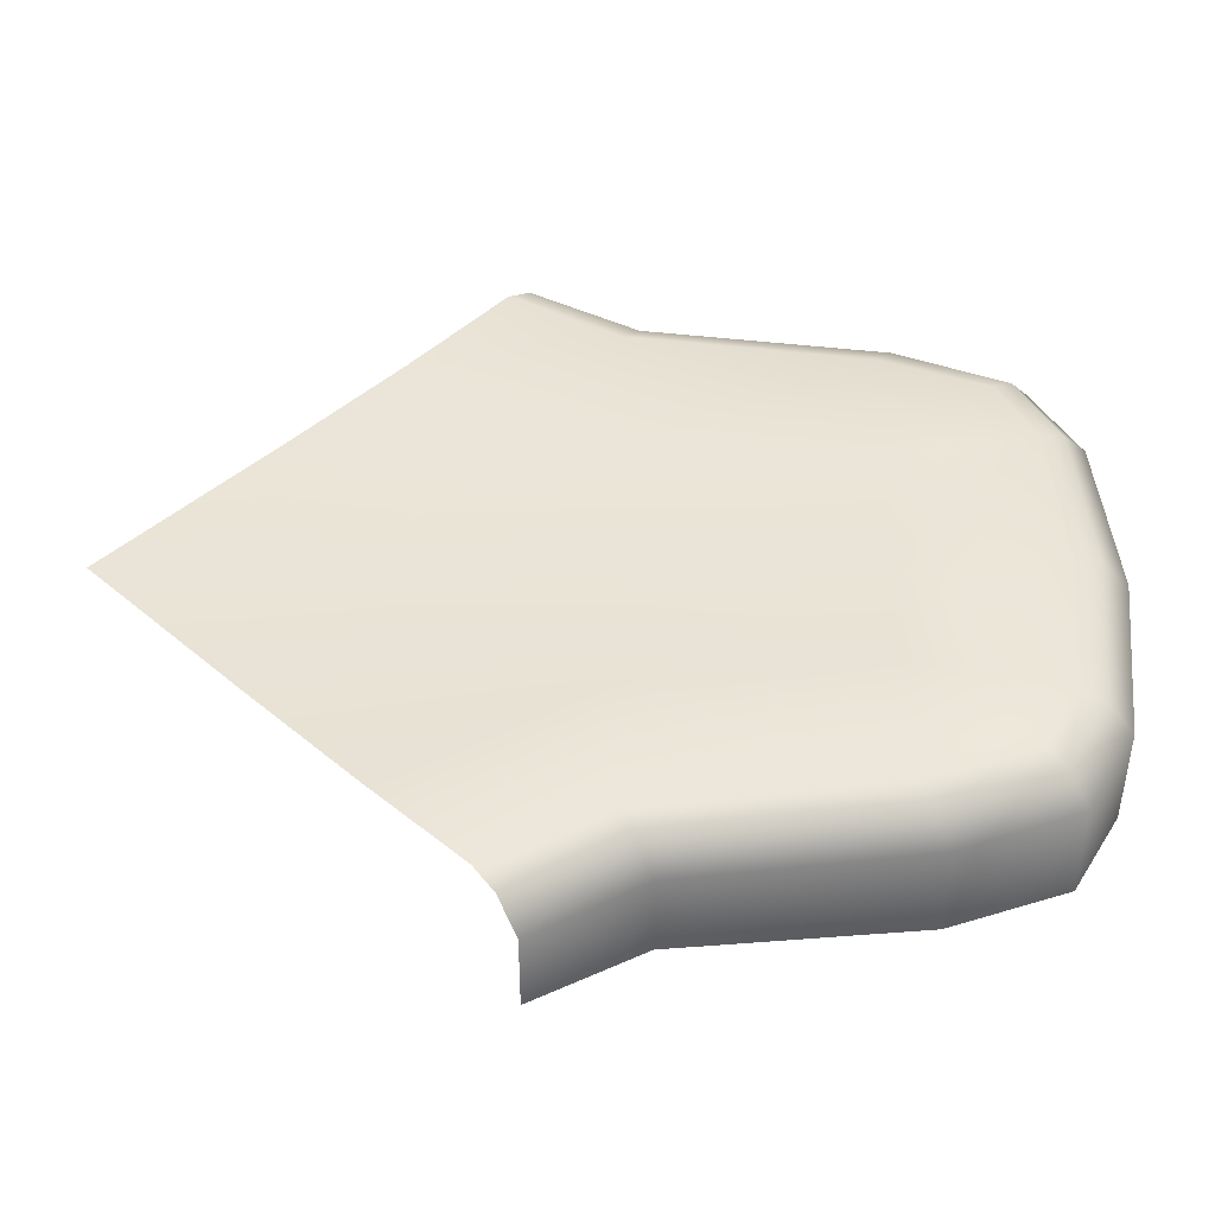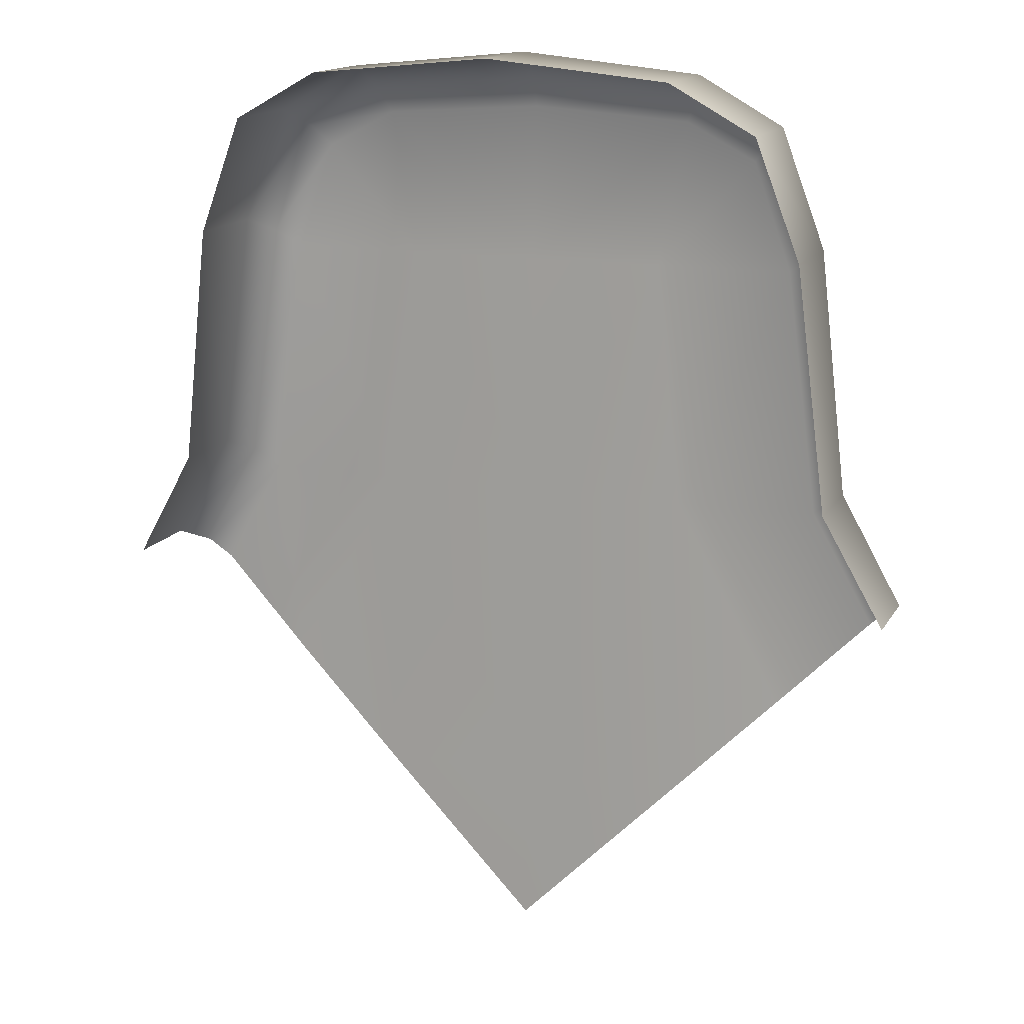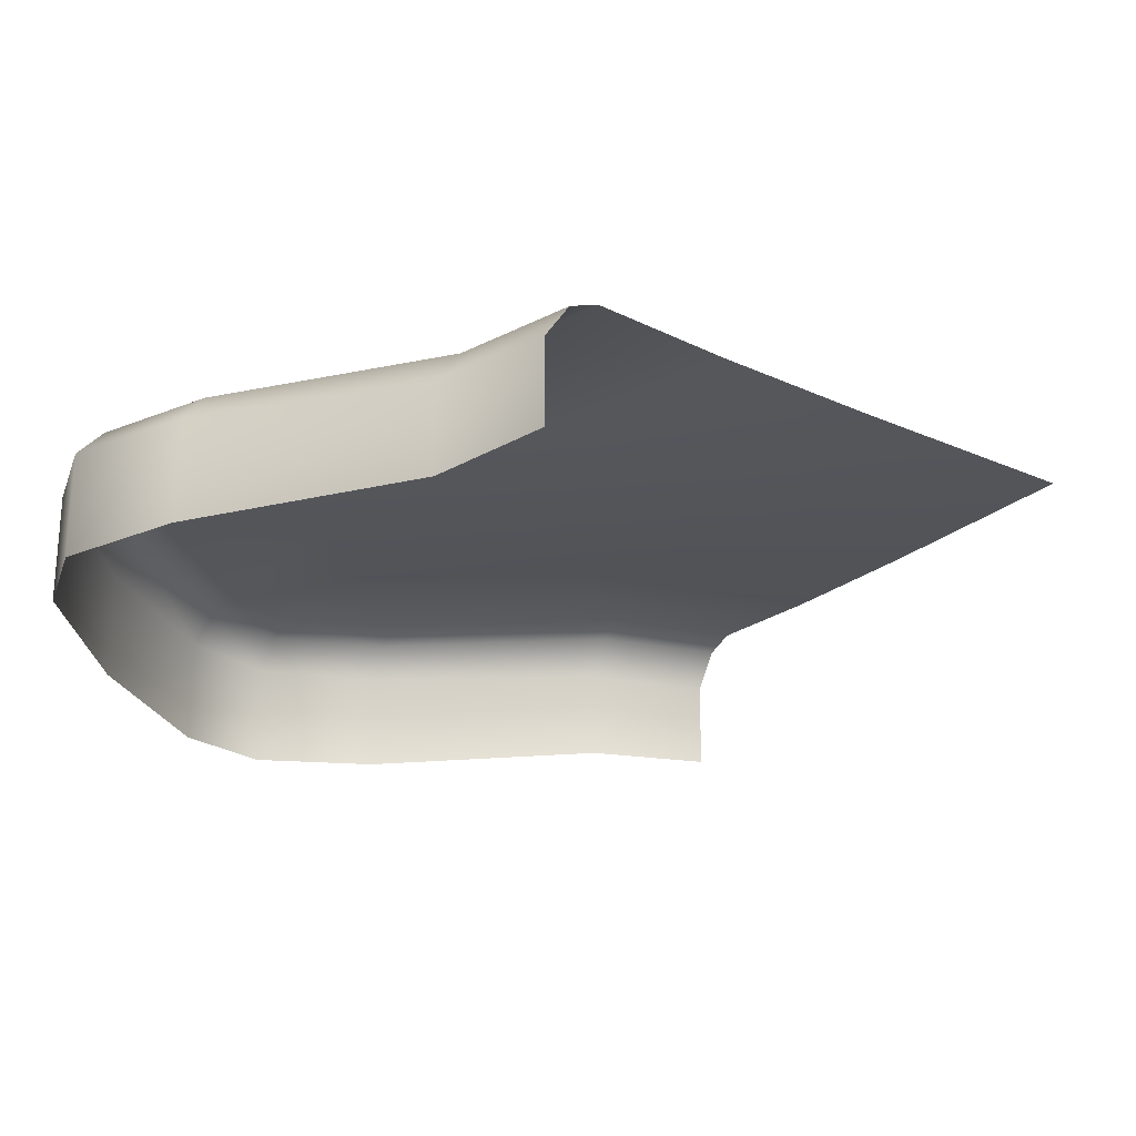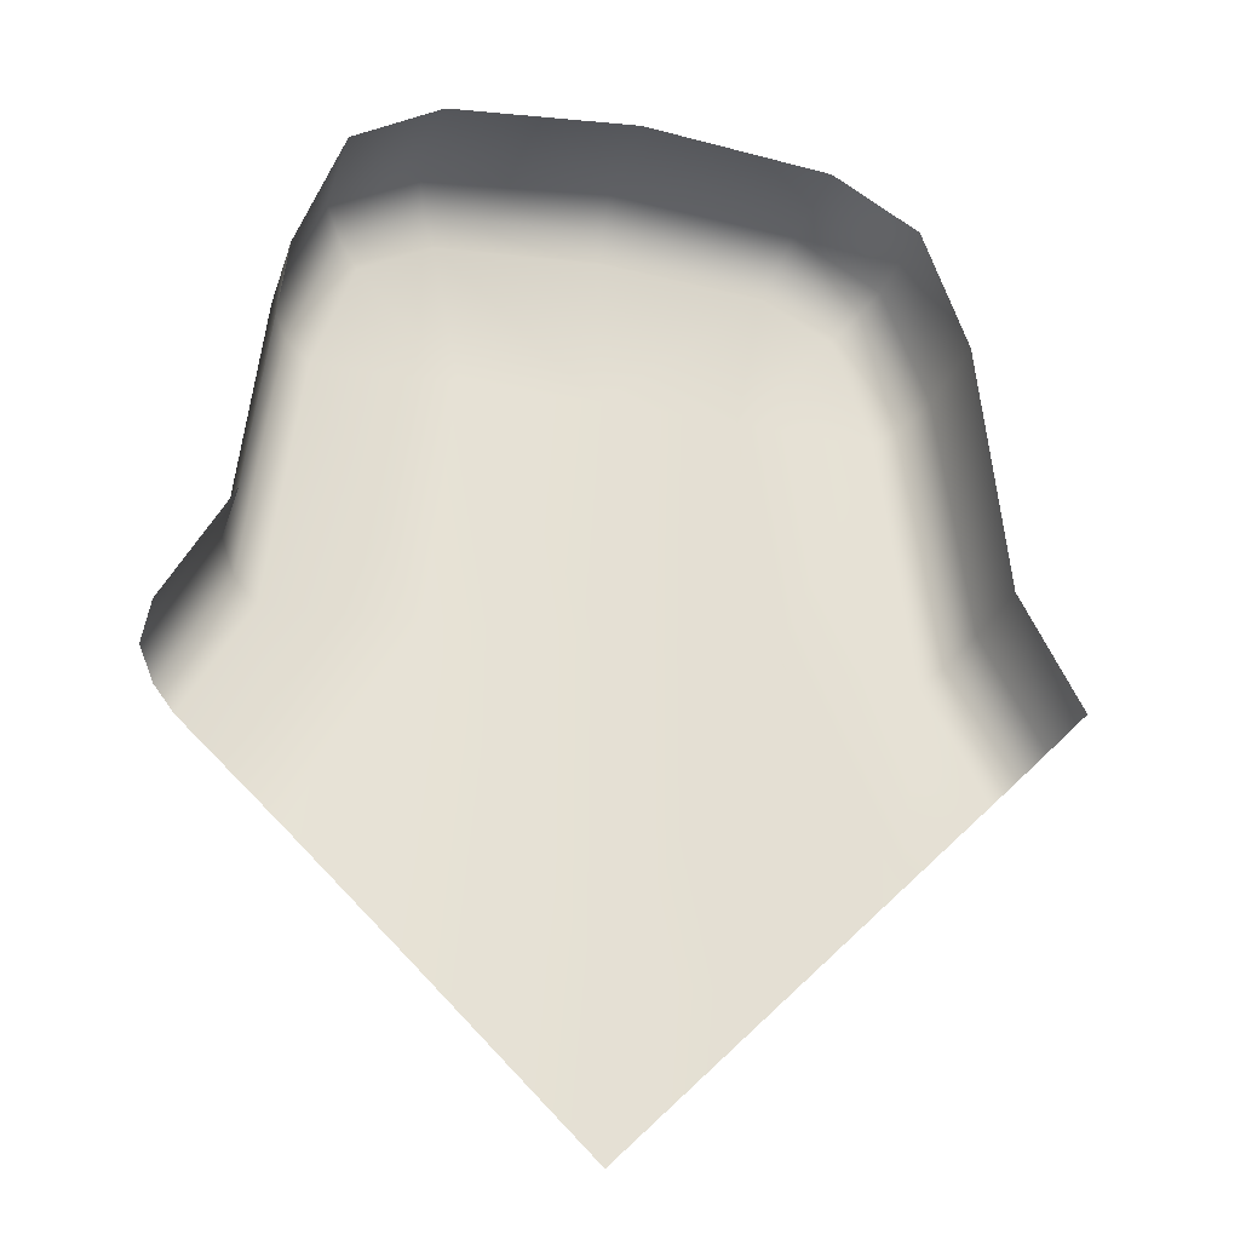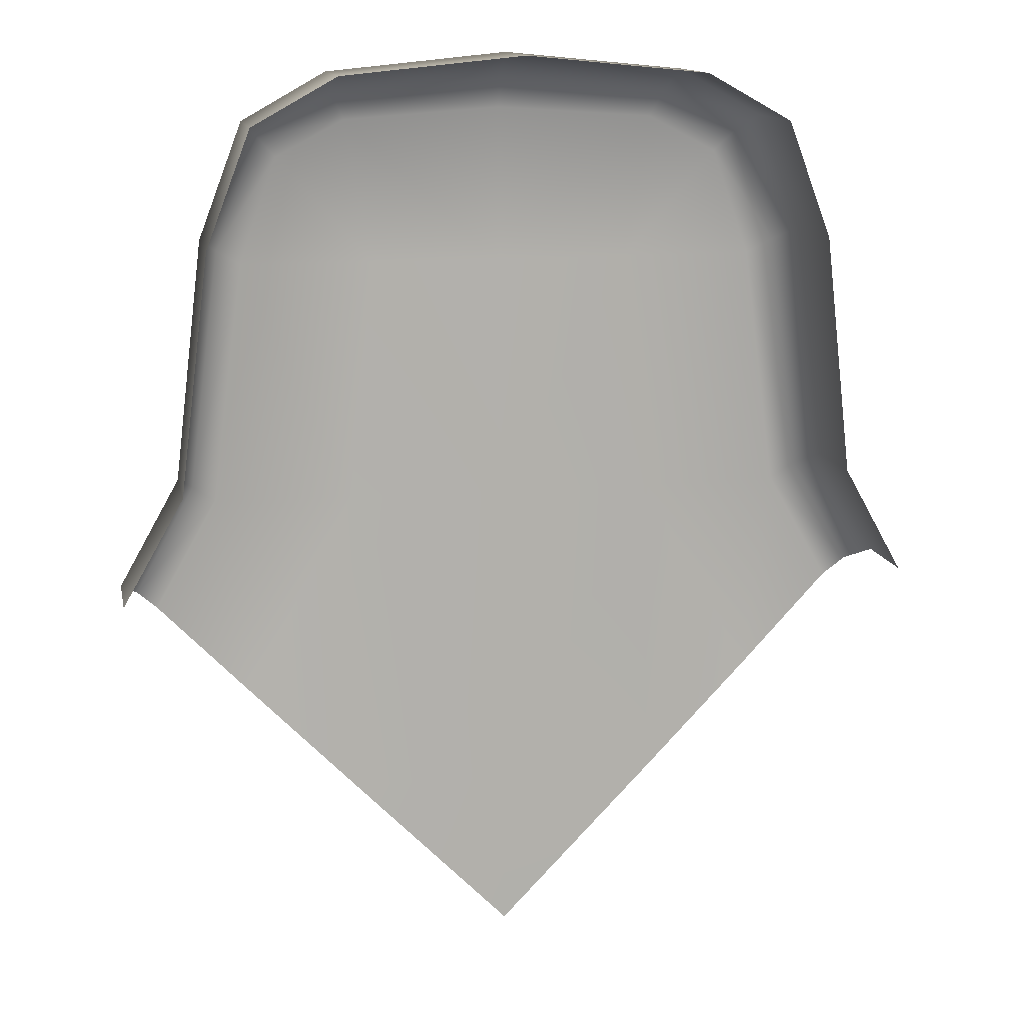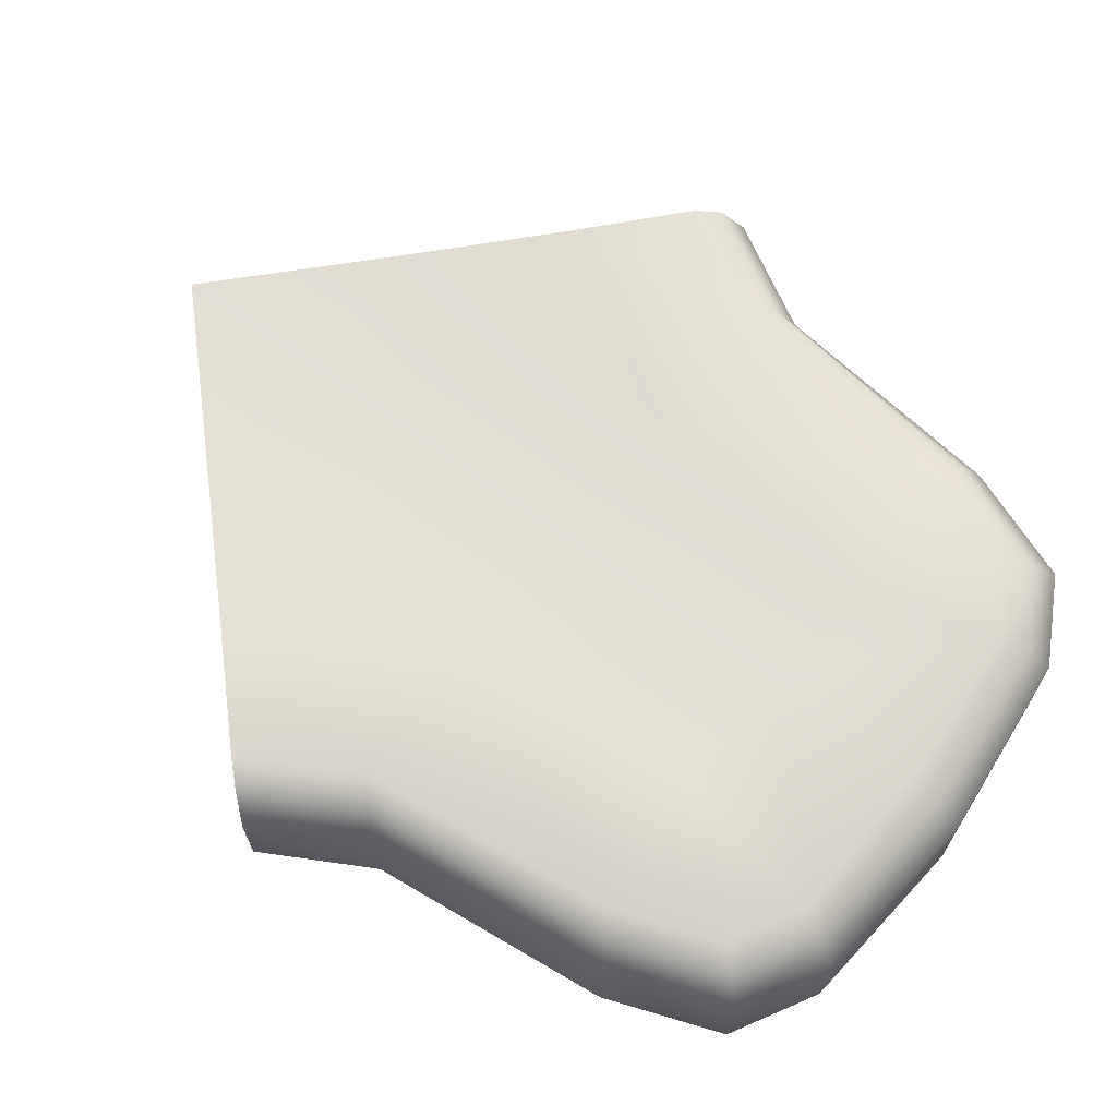
<metadata>
{"format":"obj","ext":"obj","renderer":"f3d","projection":"perspective","resolution":1024,"background":"white","views":[{"elev":44.4,"azim":-89.2,"up":"+Y"},{"elev":15.0,"azim":20.4,"up":"+Z"},{"elev":-24.6,"azim":101.9,"up":"+Y"},{"elev":-26.6,"azim":-15.9,"up":"+Z"},{"elev":13.2,"azim":-11.2,"up":"+Z"},{"elev":67.7,"azim":-52.8,"up":"+Y"}]}
</metadata>
<code>
o Dpad_Down
v -0.2915 0.3365 0.008743
v -0.3556 0.3199 0.07285
v -0.3556 0.3334 0.07285
v -0.3528 0.3392 0.07007
v -0.3496 0.3409 0.06684
v -0.317 0.3378 0.03427
v -0.2915 0.318 0.1577
v -0.2915 0.335 0.1577
v -0.3206 0.318 0.1548
v -0.3206 0.335 0.1548
v -0.3412 0.3185 0.1287
v -0.3412 0.3344 0.1287
v -0.3458 0.3194 0.0901
v -0.3458 0.3336 0.0901
v -0.3341 0.3182 0.1473
v -0.3341 0.3347 0.1473
v -0.3189 0.3394 0.1509
v -0.2915 0.3394 0.1534
v -0.3311 0.3394 0.1443
v -0.3432 0.3394 0.08749
v -0.3383 0.3394 0.1263
v -0.317 0.3411 0.1469
v -0.2915 0.3411 0.1487
v -0.3282 0.3411 0.1411
v -0.3395 0.3411 0.0846
v -0.3343 0.3411 0.1239
v -0.2915 0.3398 0.1239
v -0.3127 0.3405 0.1239
v -0.2915 0.3385 0.0846
v -0.317 0.3398 0.0846
v -0.2915 0.3371 0.03434
v -0.3347 0.3391 0.05197
v -0.2274 0.3199 0.07285
v -0.2274 0.3334 0.07285
v -0.2302 0.3392 0.07007
v -0.2334 0.3409 0.06684
v -0.266 0.3378 0.03427
v -0.2624 0.318 0.1548
v -0.2624 0.335 0.1548
v -0.2418 0.3185 0.1287
v -0.2418 0.3344 0.1287
v -0.2371 0.3194 0.0901
v -0.2371 0.3336 0.0901
v -0.2489 0.3182 0.1473
v -0.2489 0.3347 0.1473
v -0.2641 0.3394 0.1509
v -0.2519 0.3394 0.1443
v -0.2398 0.3394 0.08749
v -0.2447 0.3394 0.1263
v -0.266 0.3411 0.1469
v -0.2548 0.3411 0.1411
v -0.2435 0.3411 0.0846
v -0.2487 0.3411 0.1239
v -0.2703 0.3405 0.1239
v -0.266 0.3398 0.0846
v -0.2483 0.3391 0.05197
f 7 8 10 9
f 9 10 16 15
f 11 12 14 13
f 13 14 3 2
f 15 16 12 11
f 19 17 22 24
f 16 10 17 19
f 14 12 21 20
f 3 14 20 4
f 12 16 19 21
f 10 8 18 17
f 20 21 26 25
f 4 20 25 5
f 21 19 24 26
f 17 18 23 22
f 22 23 27 28
f 28 27 29 30
f 26 28 30 25
f 30 29 31 6
f 6 31 1
f 25 30 32 5
f 22 28 24
f 32 30 6
f 24 28 26
f 7 38 39 8
f 38 44 45 39
f 40 42 43 41
f 42 33 34 43
f 44 40 41 45
f 47 51 50 46
f 45 47 46 39
f 43 48 49 41
f 34 35 48 43
f 41 49 47 45
f 39 46 18 8
f 48 52 53 49
f 35 36 52 48
f 49 53 51 47
f 46 50 23 18
f 50 54 27 23
f 54 55 29 27
f 53 52 55 54
f 55 37 31 29
f 37 1 31
f 52 36 56 55
f 50 51 54
f 56 37 55
f 51 53 54

</code>
